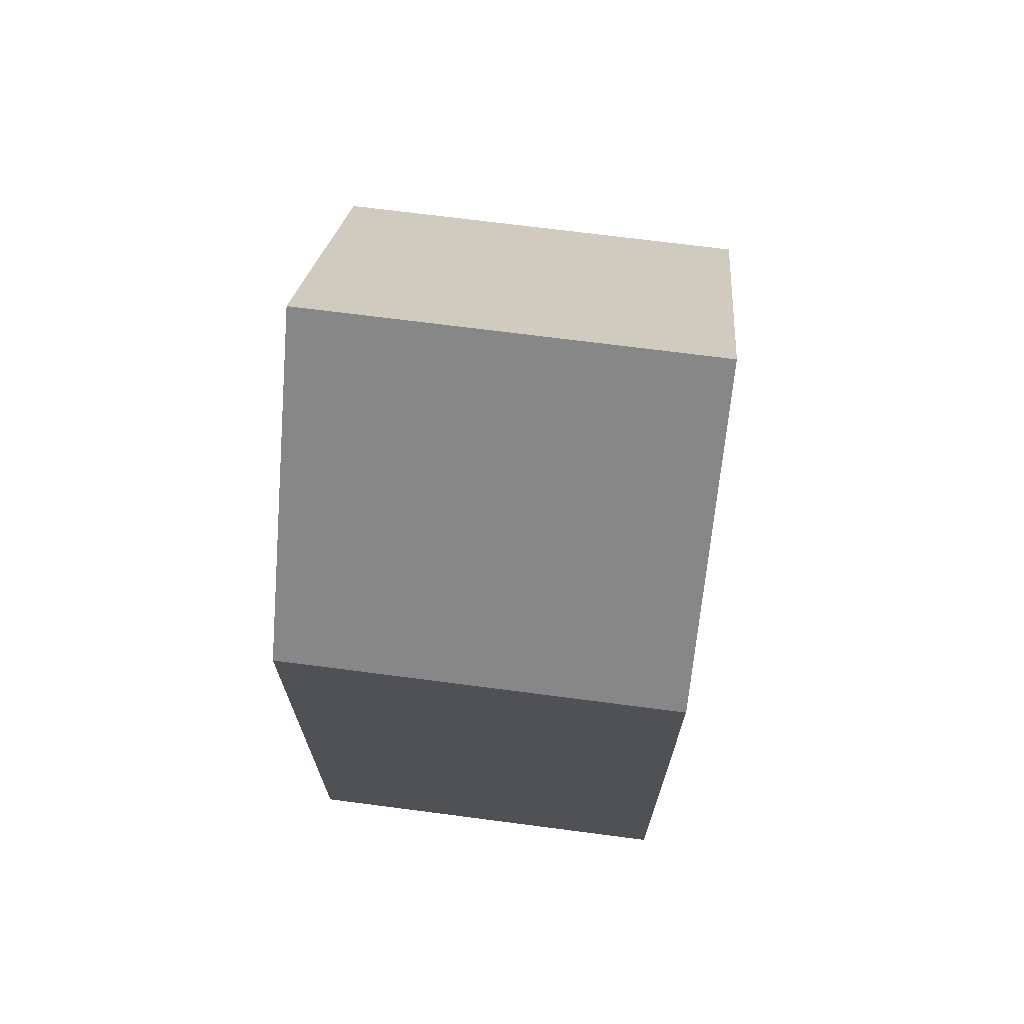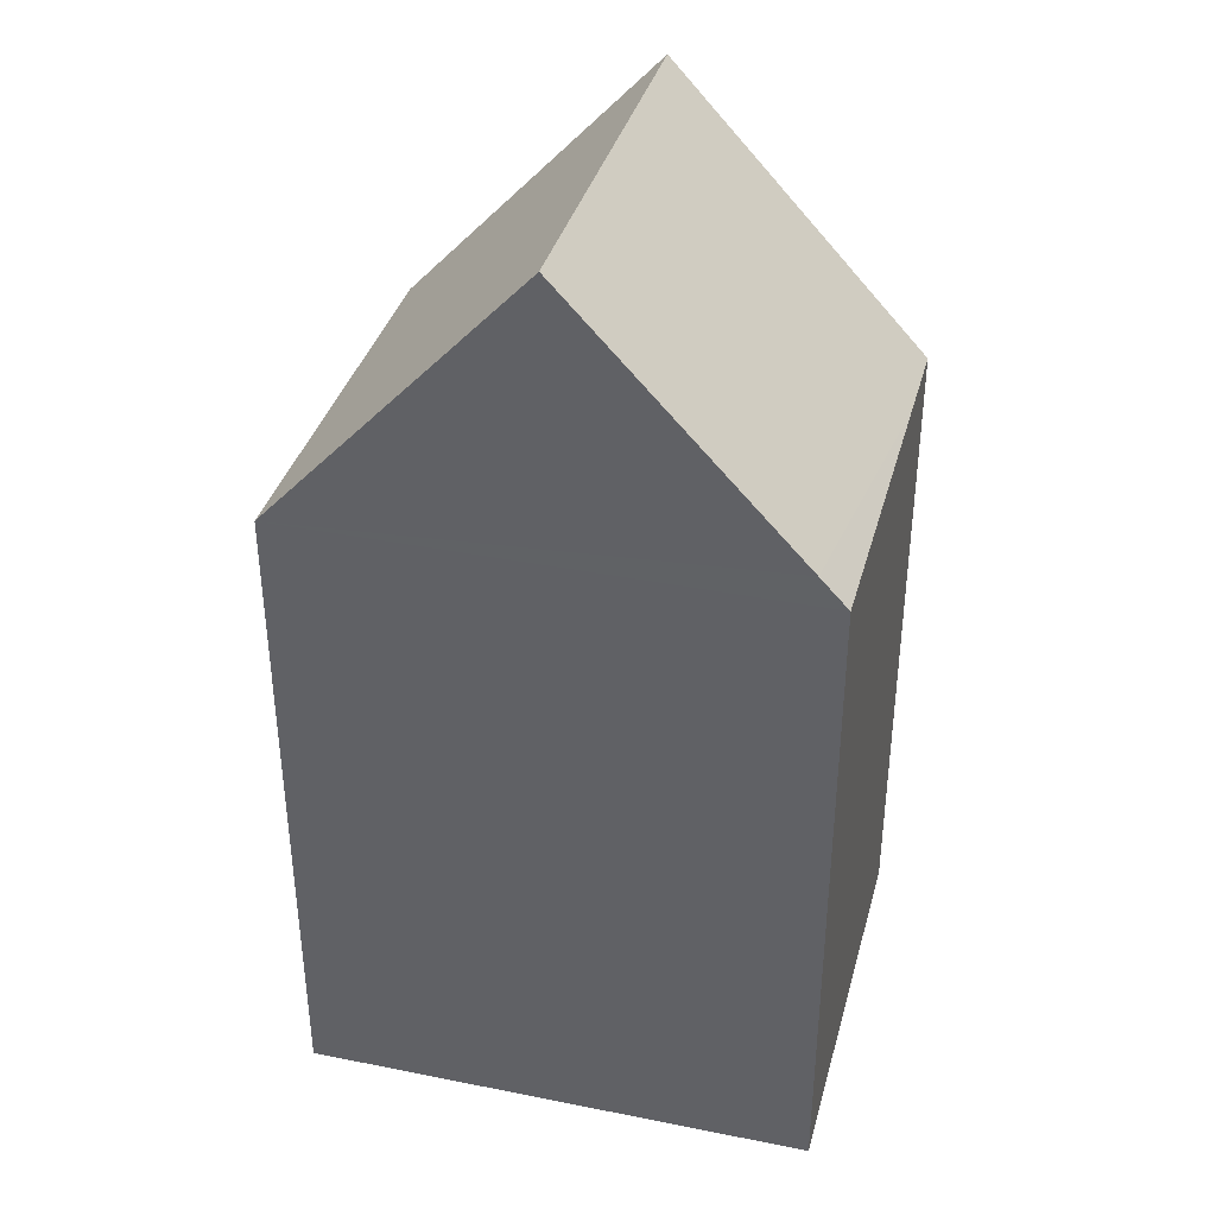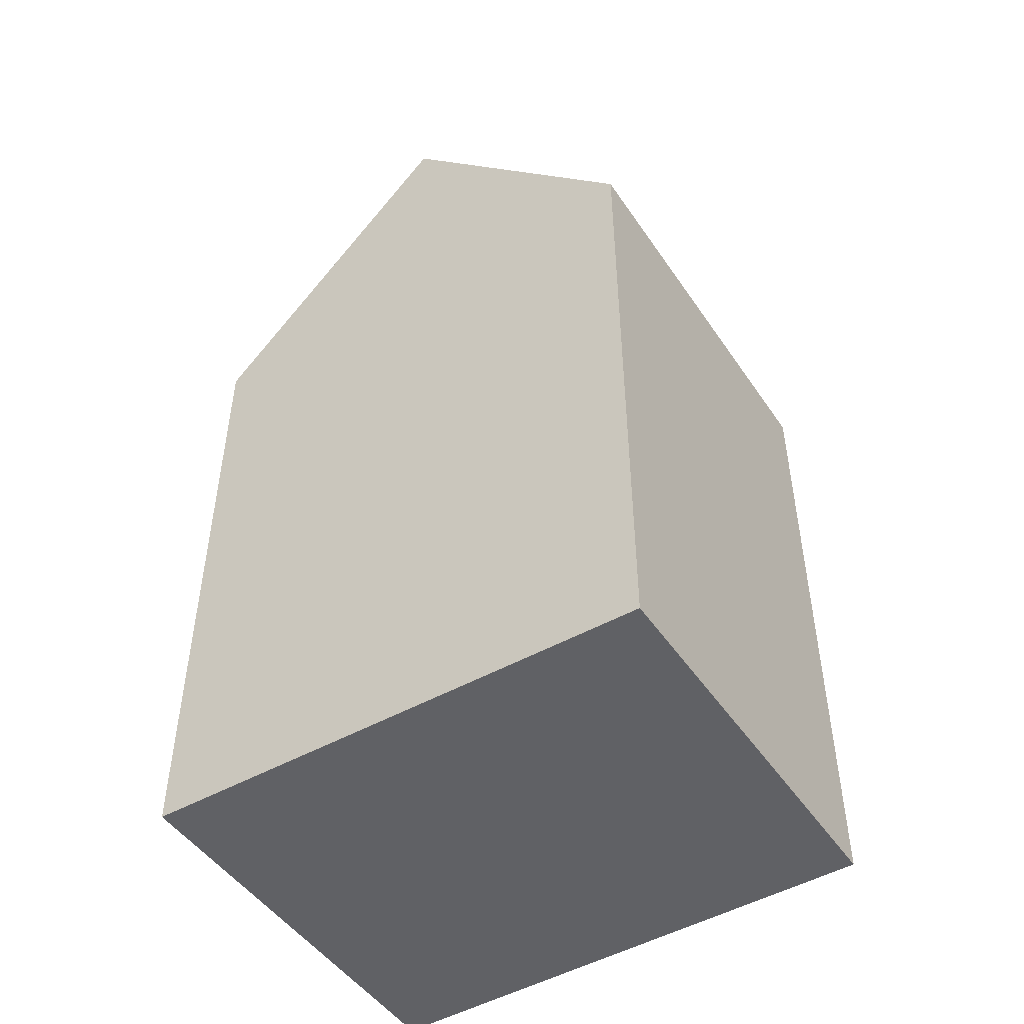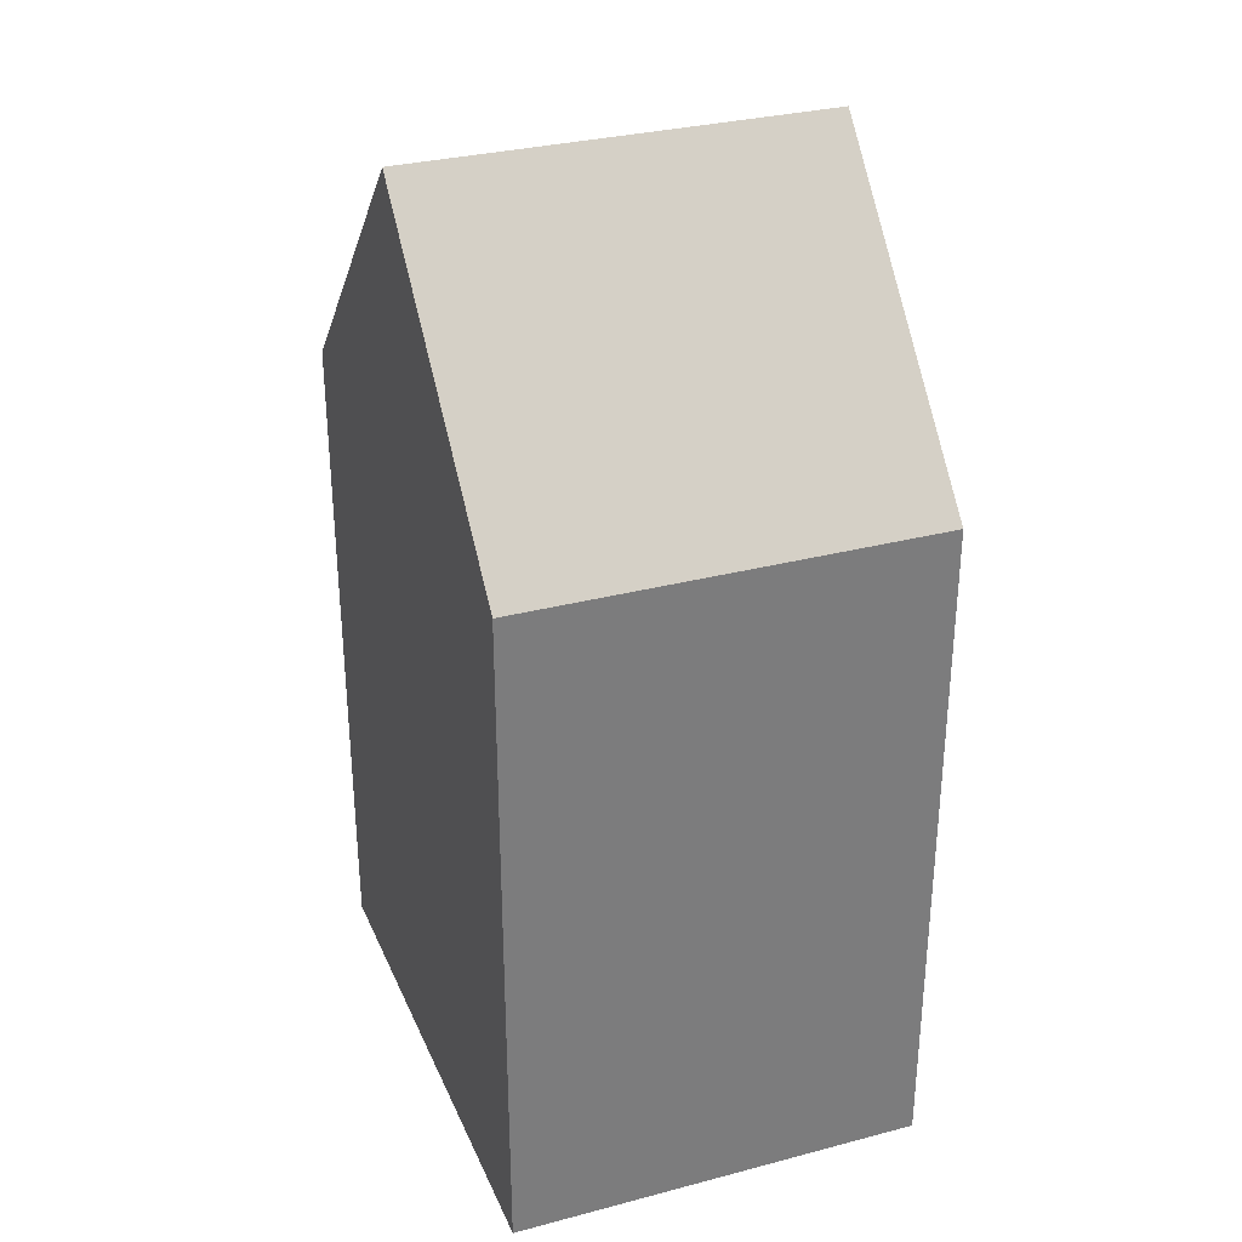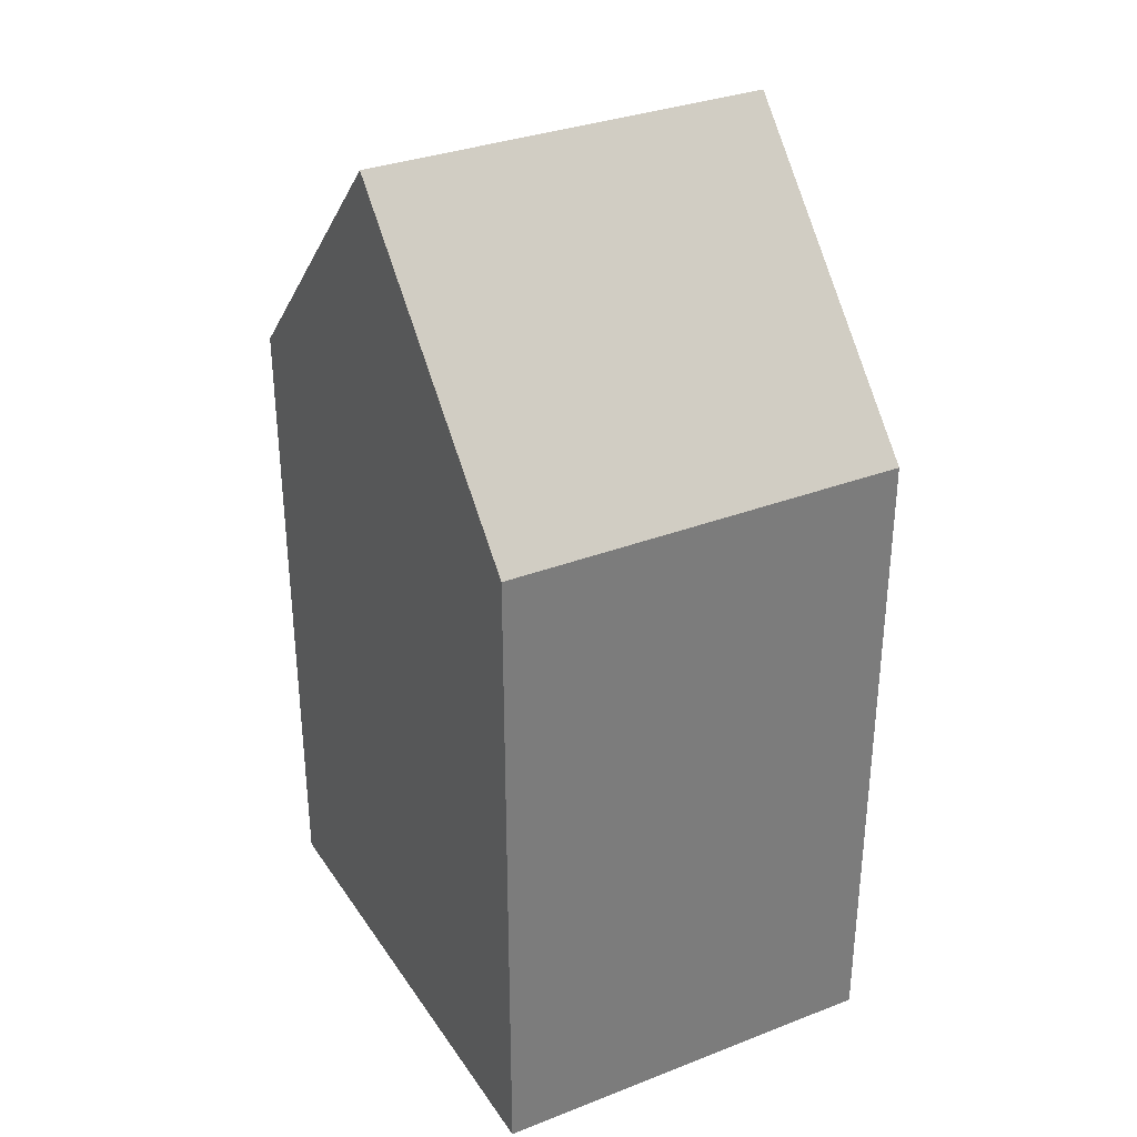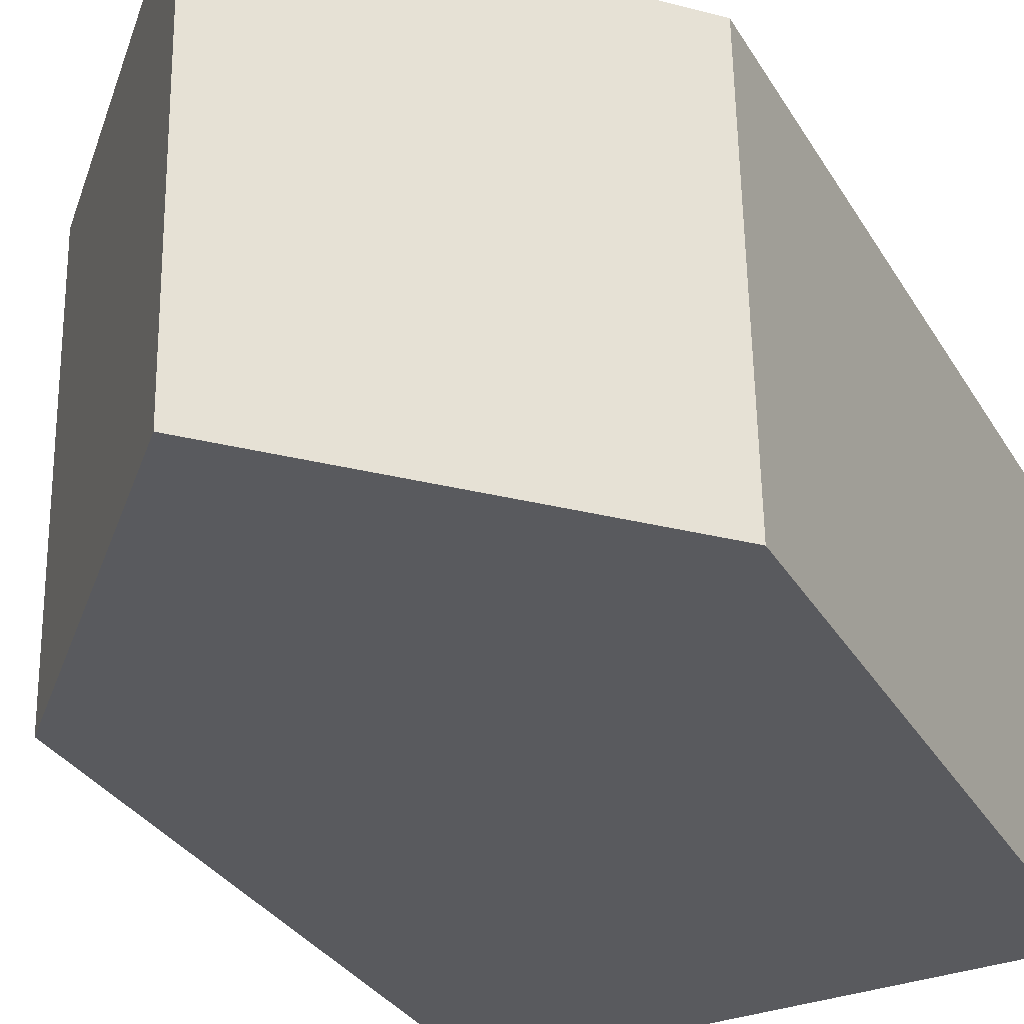
<metadata>
{"format":"obj","ext":"obj","renderer":"f3d","projection":"perspective","resolution":1024,"background":"white","views":[{"elev":69.9,"azim":98.5,"up":"+Y"},{"elev":37.2,"azim":-164.0,"up":"+Y"},{"elev":-48.5,"azim":-146.3,"up":"+Y"},{"elev":31.7,"azim":-109.2,"up":"+Y"},{"elev":32.9,"azim":-117.0,"up":"+Y"},{"elev":-31.0,"azim":-154.4,"up":"+Z"}]}
</metadata>
<code>
v  5.526 20.25 -0.159
v  0.162 14.3 8.764
v  5.691 20.25 8.659
v  0.125 14.3 6.736
v  0.6 14.95 -0.017
v  0 14.3 8.756e-16
v  11.22 14.3 8.555
v  11.05 14.3 -0.319
v  0 0 0
v  0.6 1.041e-18 -0.017
v  5.526 9.736e-18 -0.159
v  11.05 1.953e-17 -0.319
v  0.162 -5.366e-16 8.764
v  0.125 -4.125e-16 6.736
v  11.22 -5.238e-16 8.555
v  5.691 -5.302e-16 8.659
g defaultobject
f 1 2 3
f 2 1 4
f 4 1 5
f 4 5 6
f 7 1 3
f 1 7 8
f 8 5 1
f 5 8 6
f 6 8 9
f 9 8 10
f 10 8 11
f 11 8 12
f 9 4 6
f 4 9 2
f 2 9 13
f 13 9 14
f 2 7 3
f 7 2 13
f 7 13 15
f 15 13 16
f 15 8 7
f 8 15 12
f 14 16 13
f 16 14 9
f 16 9 15
f 15 9 10
f 15 10 11
f 15 11 12

</code>
